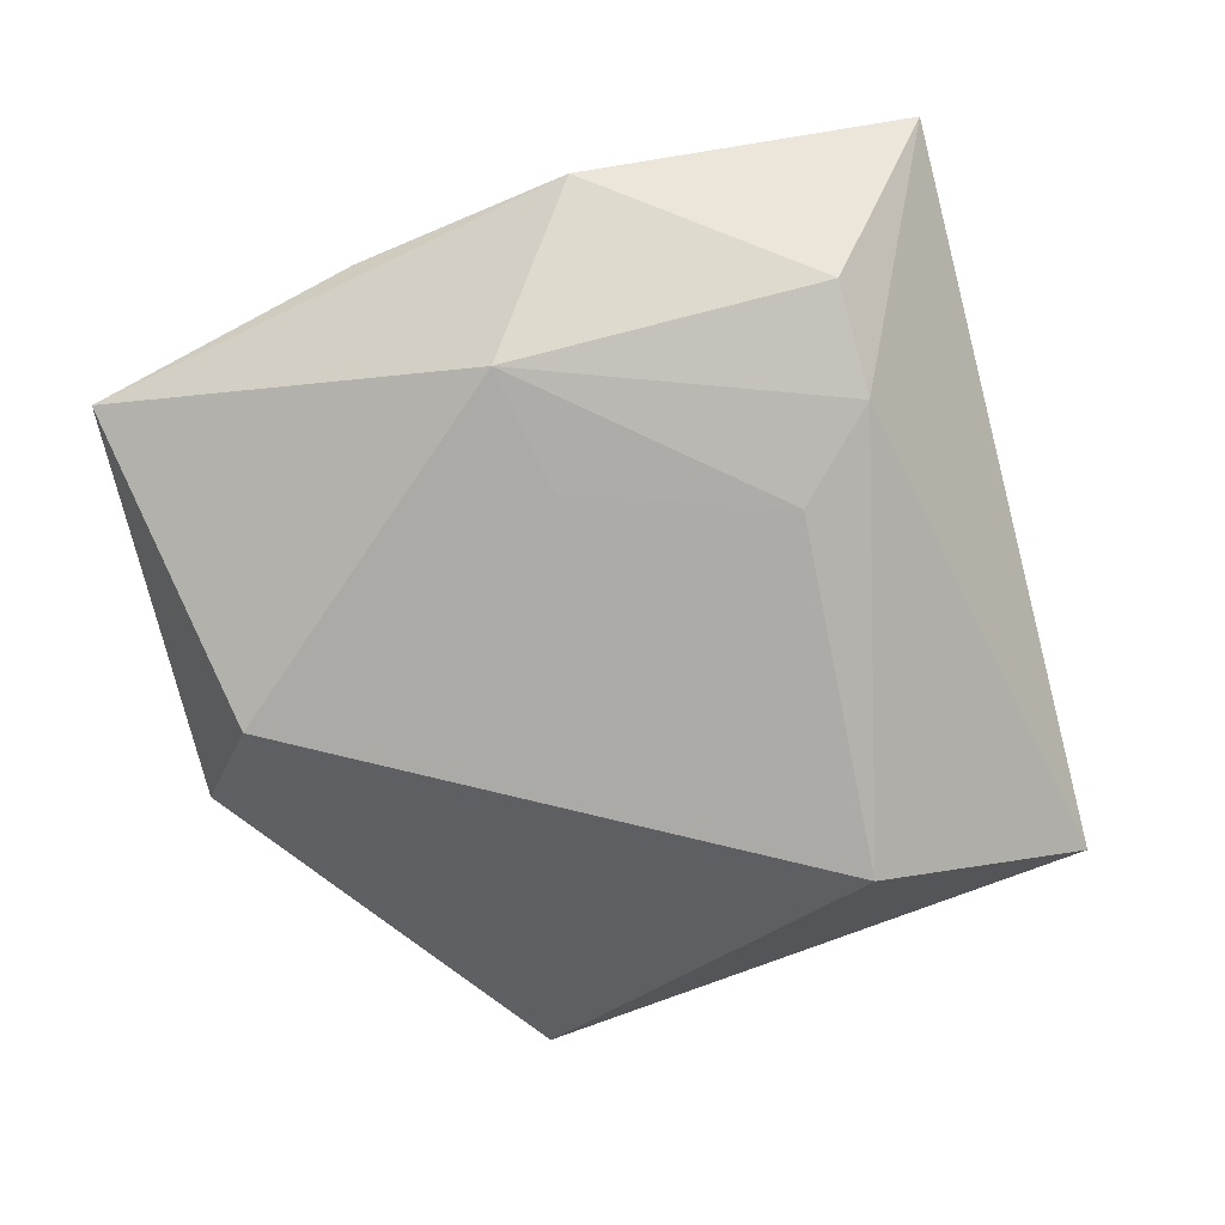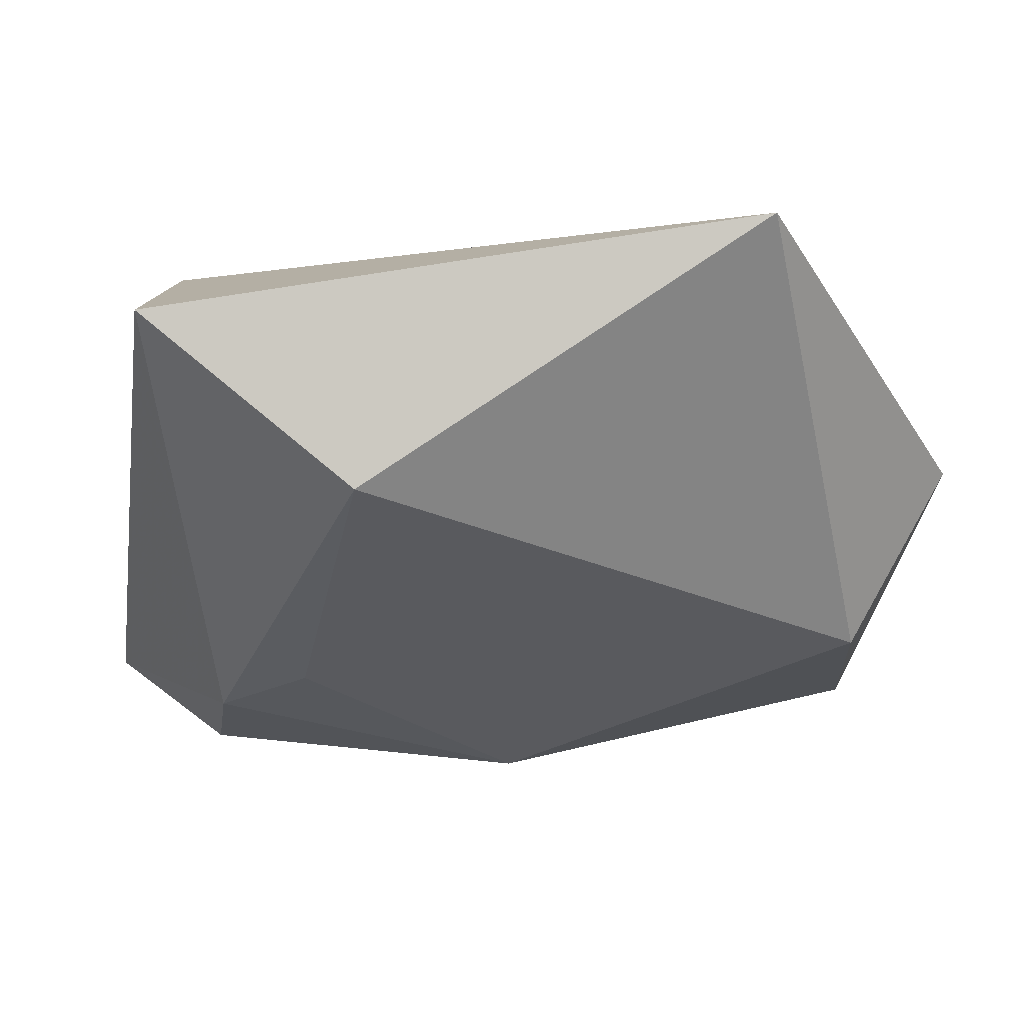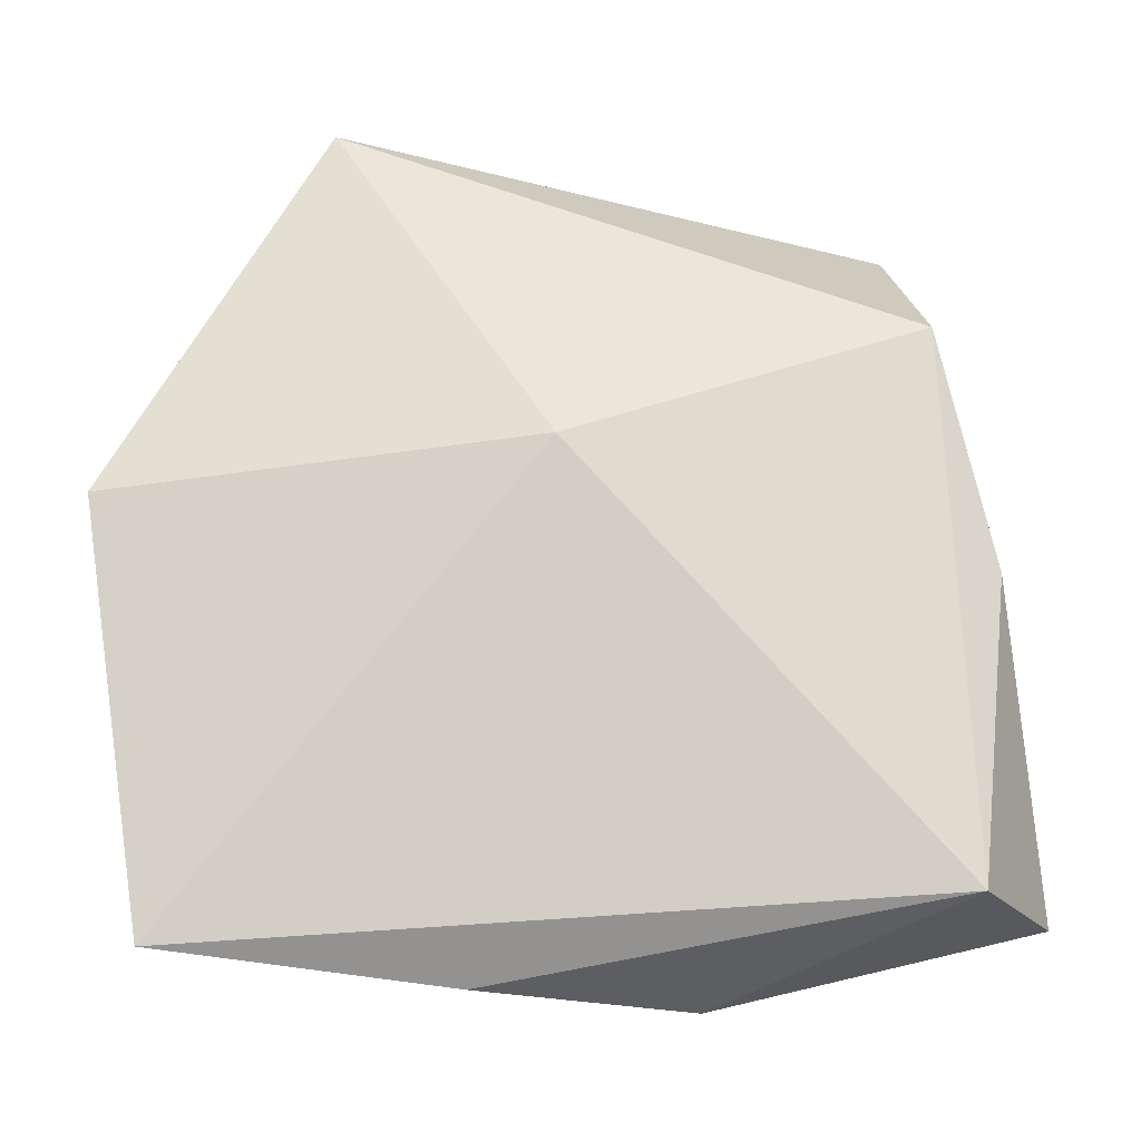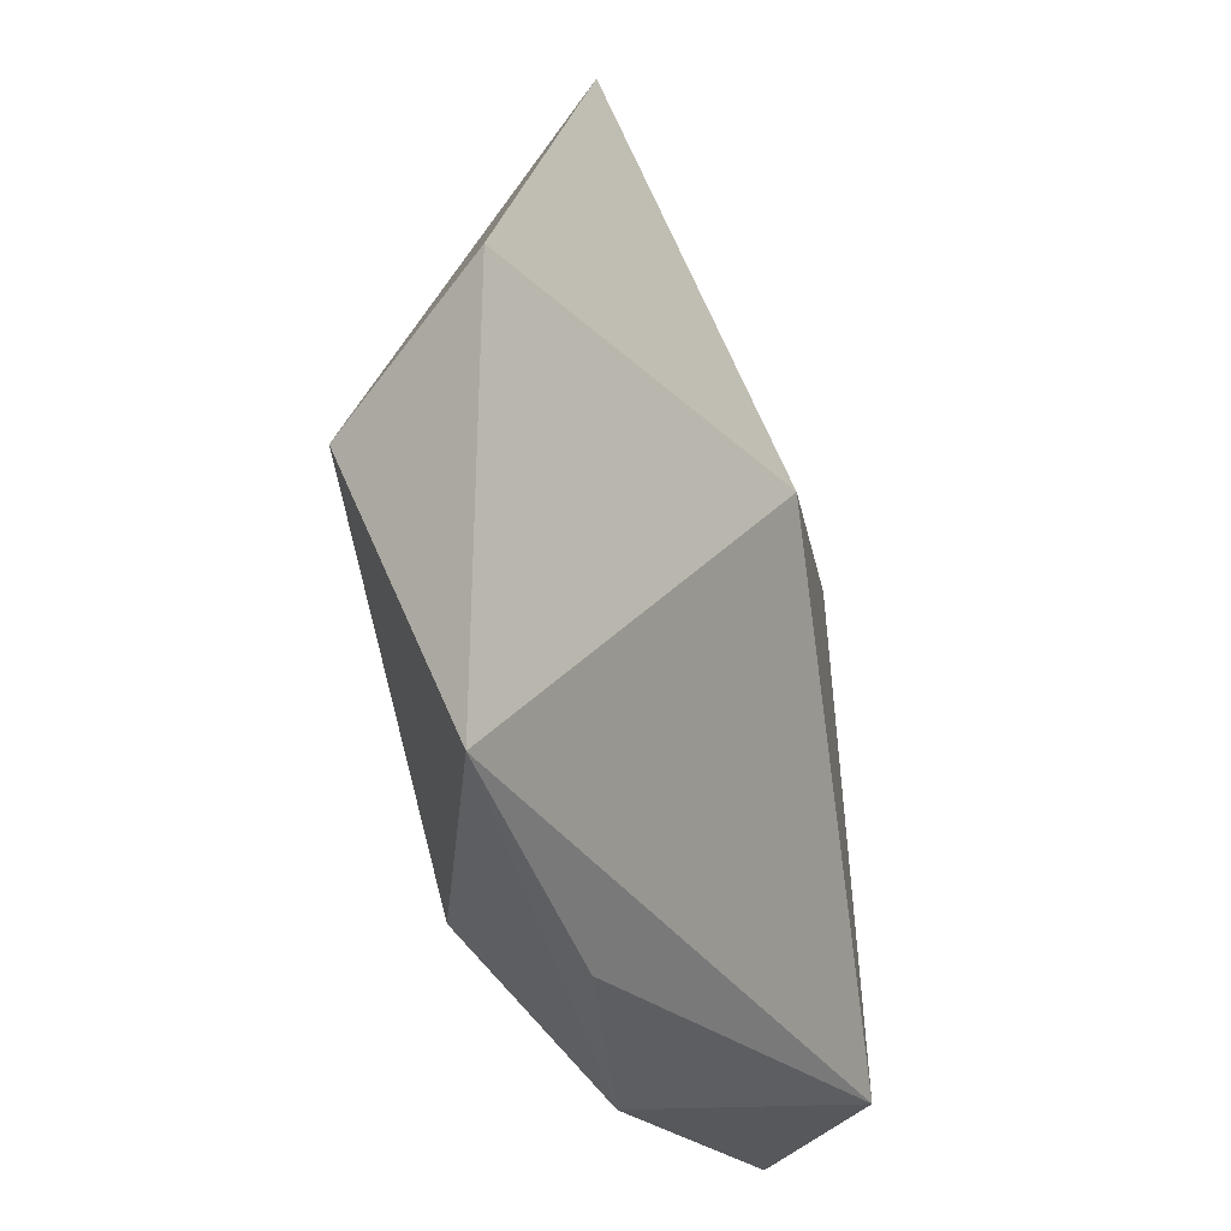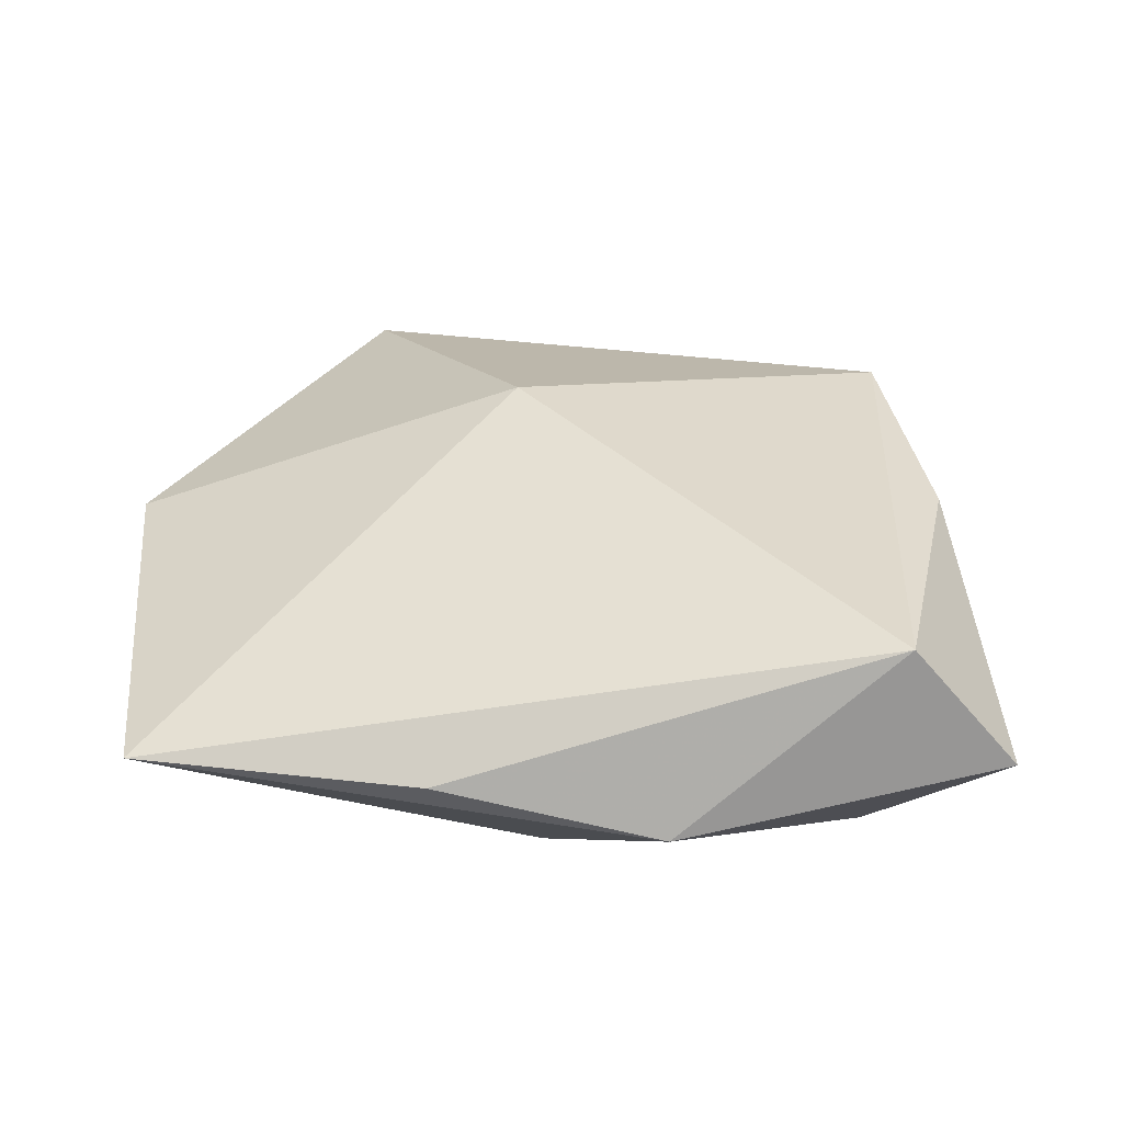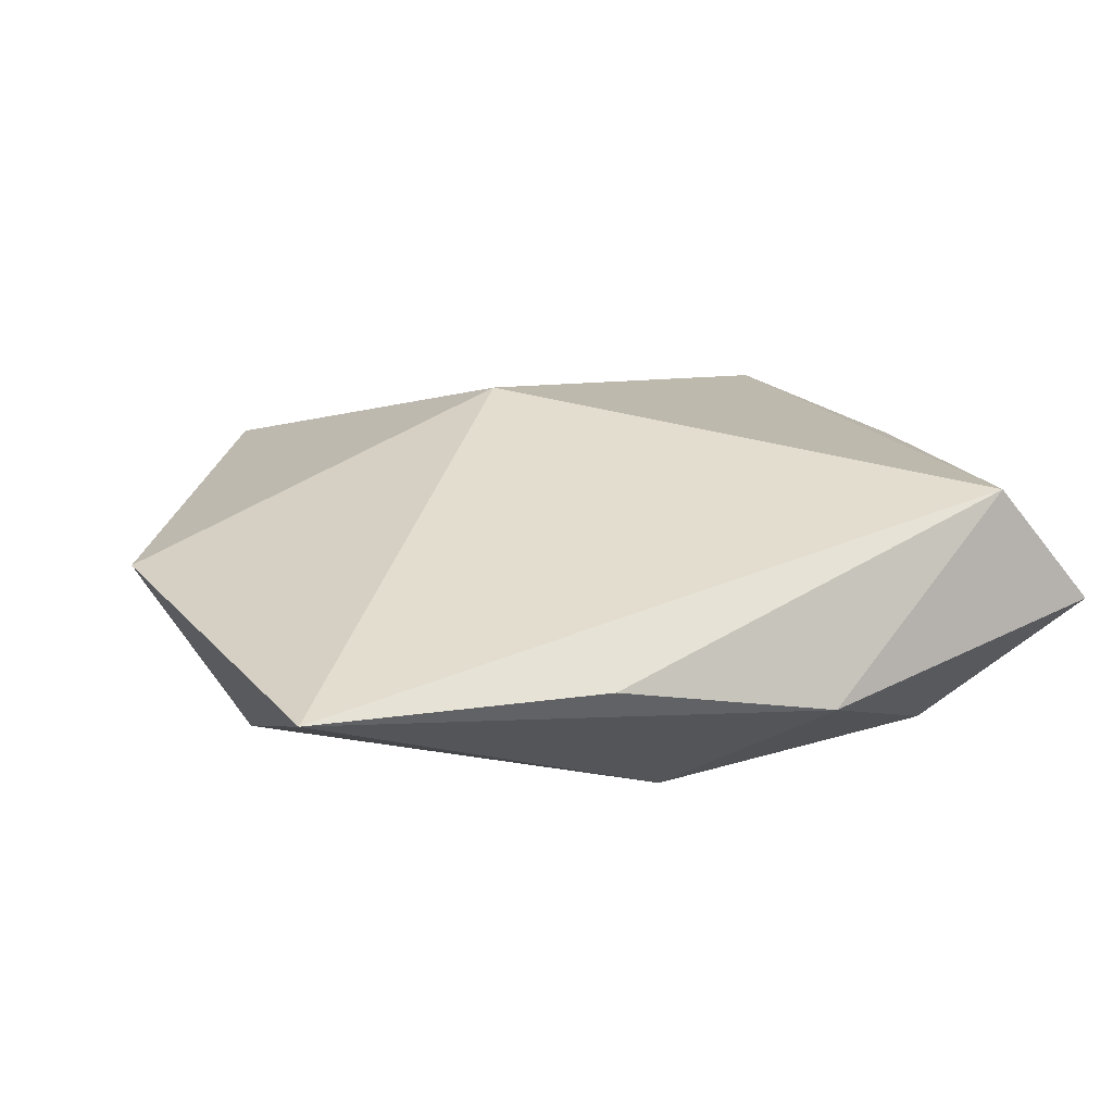
<metadata>
{"format":"obj","ext":"obj","renderer":"f3d","projection":"perspective","resolution":1024,"background":"white","views":[{"elev":-77.2,"azim":23.0,"up":"+Z"},{"elev":55.6,"azim":-179.3,"up":"+Y"},{"elev":-21.9,"azim":-11.7,"up":"+Y"},{"elev":-35.9,"azim":-72.8,"up":"+Y"},{"elev":33.1,"azim":4.1,"up":"+Z"},{"elev":18.8,"azim":-20.6,"up":"+Z"}]}
</metadata>
<code>
v -0.03088 0.04662 0.006945
v -0.003066 -0.01538 -0.01621
v 0.03229 0.02736 0.0134
v 0.02924 -0.01197 -0.01746
v 0.01136 0.03406 -0.01902
v -0.04308 -0.004302 -0.01295
v 0.03332 0.04472 -0.004979
v -0.05387 0.004472 0.004631
v -0.009619 0.008069 0.02022
v 0.01015 -0.04323 -0.003641
v -0.0039 -0.0294 -0.01556
v 0.03098 -0.02397 -0.01499
v 0.01916 -0.004479 -0.01828
v 0.03401 -0.0342 0.01515
v -0.01459 -0.04315 0.001812
v 0.04567 -0.0342 0.001157
v -0.04637 -0.04047 0.001839
v 0.0389 0.0005067 0.01183
f 4 7 16
f 3 7 1
f 7 4 5
f 6 1 5
f 5 1 7
f 11 17 6
f 3 14 18
f 18 14 16
f 18 7 3
f 16 7 18
f 6 17 8
f 8 1 6
f 6 5 2
f 2 11 6
f 13 5 4
f 4 11 13
f 13 2 5
f 11 2 13
f 15 14 17
f 12 4 16
f 12 11 4
f 1 8 9
f 3 1 9
f 9 8 17
f 9 14 3
f 17 14 9
f 10 12 16
f 11 12 10
f 16 14 10
f 14 15 10
f 17 11 10
f 10 15 17

</code>
